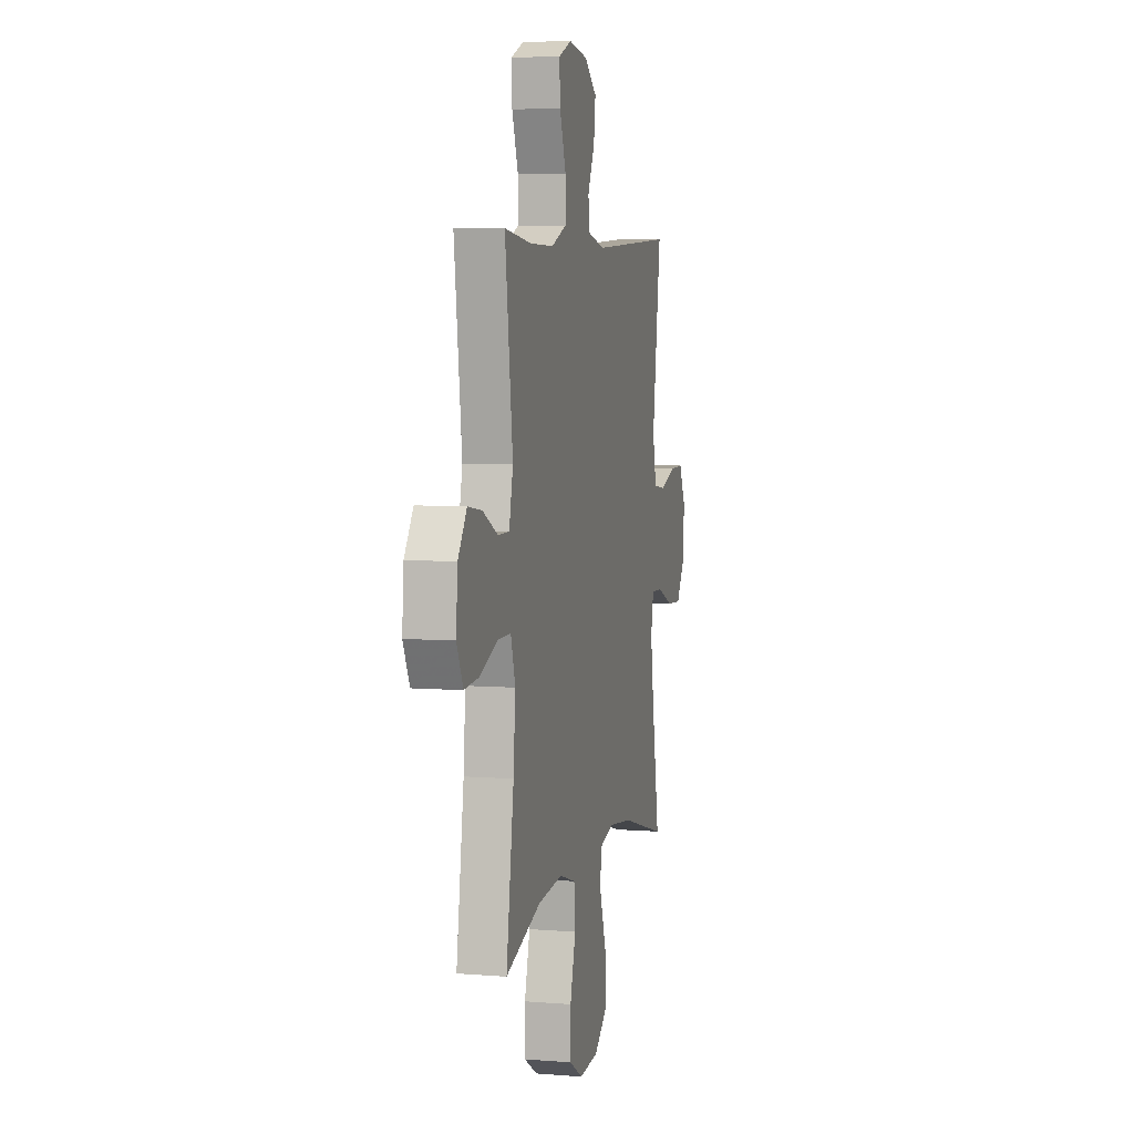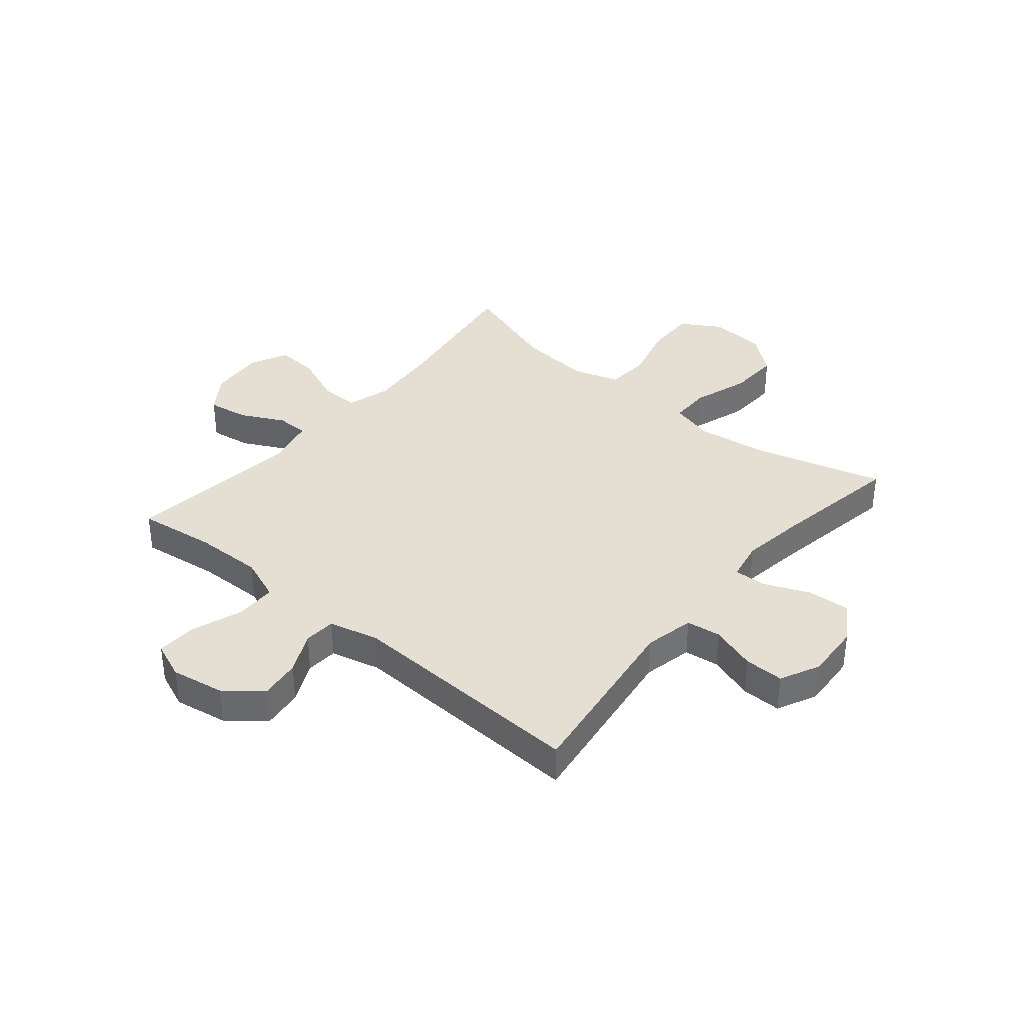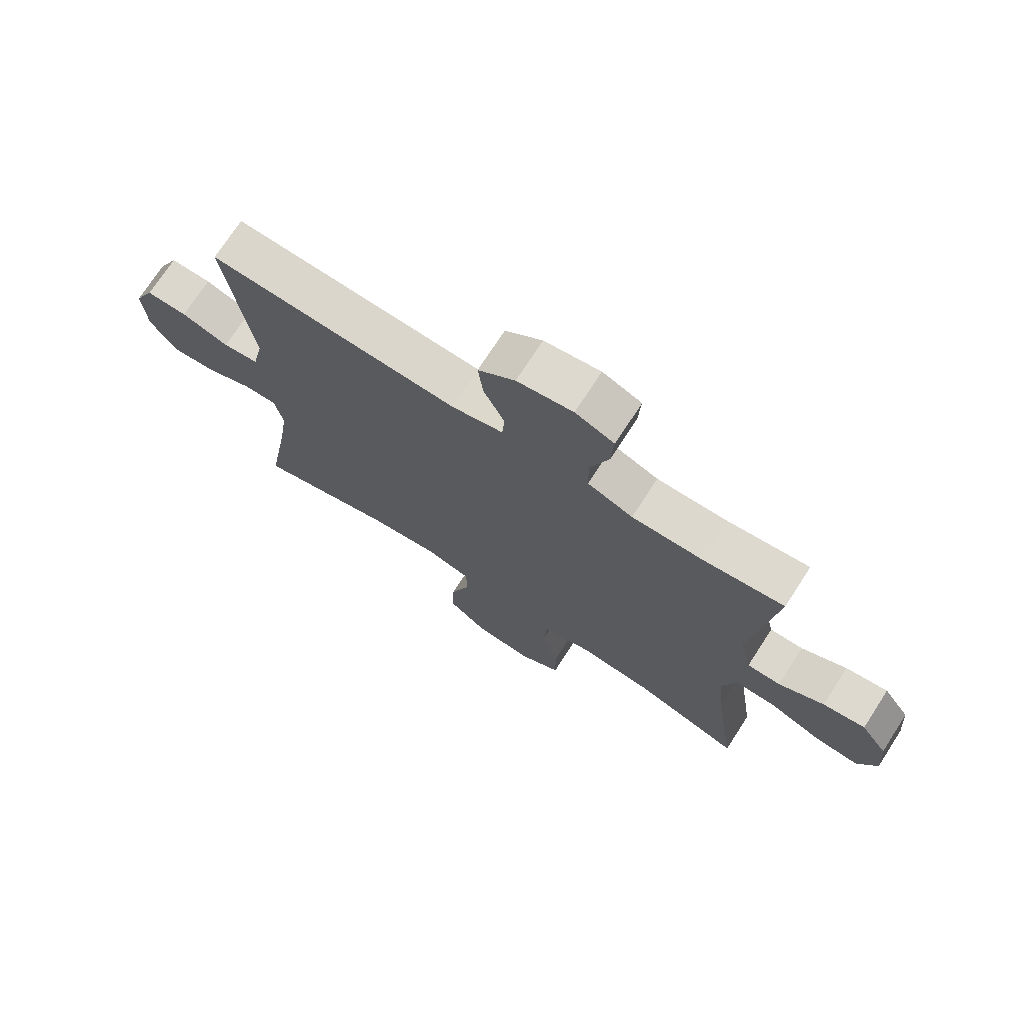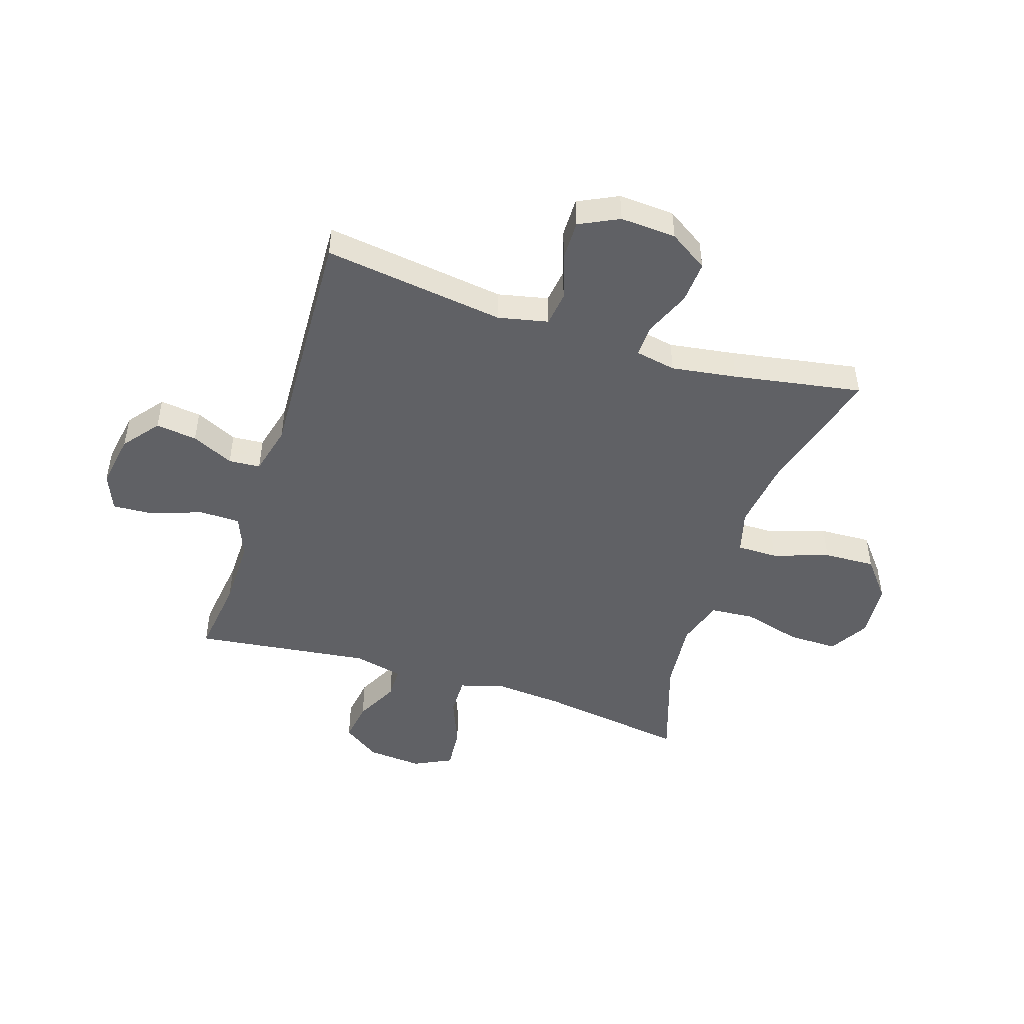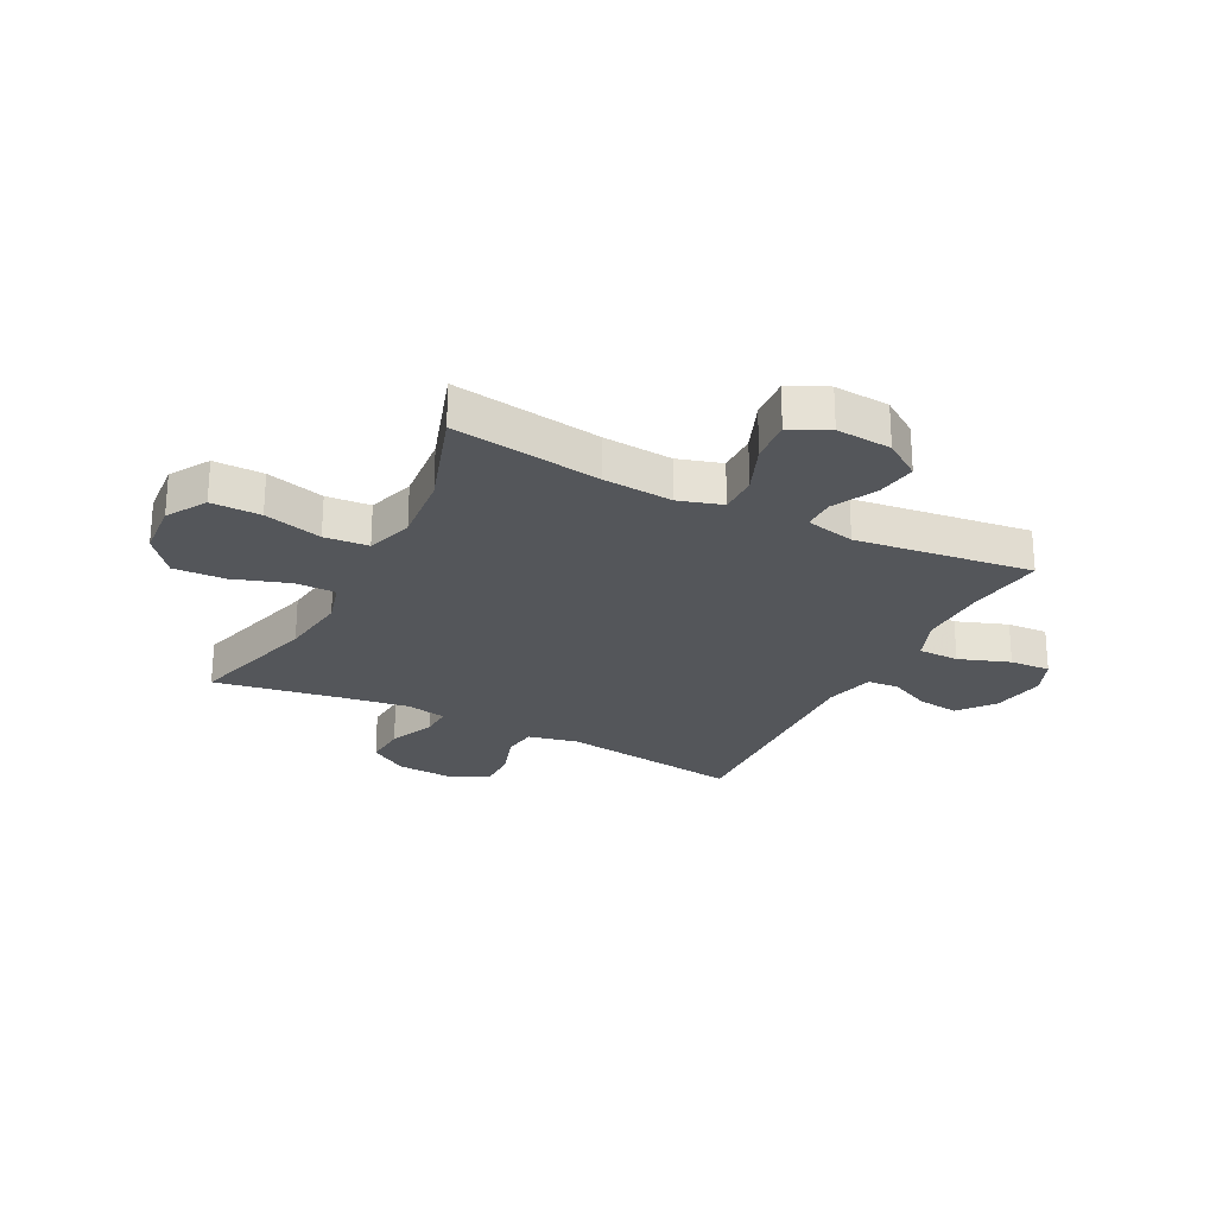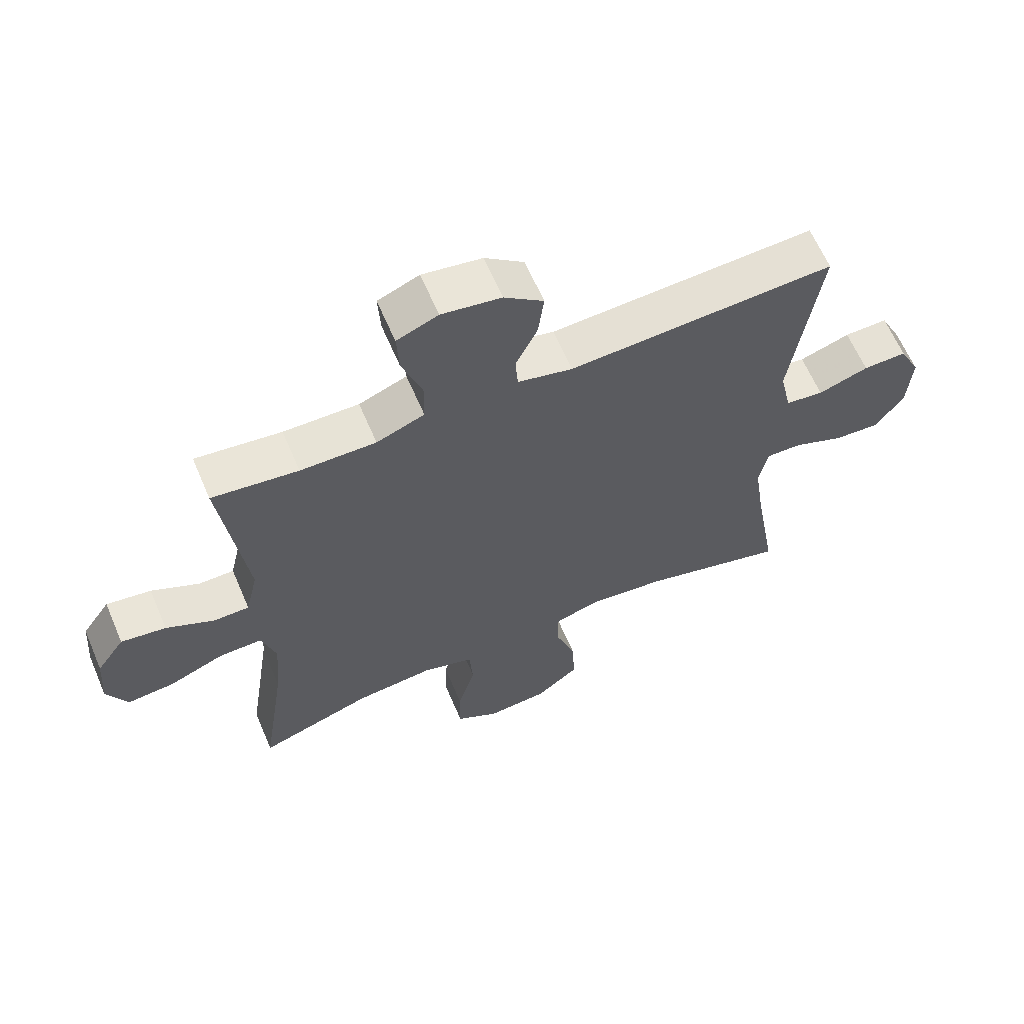
<metadata>
{"format":"obj","ext":"obj","renderer":"f3d","projection":"perspective","resolution":1024,"background":"white","views":[{"elev":6.0,"azim":-76.4,"up":"+Z"},{"elev":36.9,"azim":39.8,"up":"+Y"},{"elev":72.8,"azim":-147.1,"up":"+Z"},{"elev":-47.9,"azim":72.2,"up":"+Y"},{"elev":-25.2,"azim":-117.1,"up":"+Y"},{"elev":63.5,"azim":-23.2,"up":"+Z"}]}
</metadata>
<code>
v -0.5 0.07 -0.5
v -0.461 0.07 -0.237
v -0.451 0.07 -0.114
v -0.474 0.07 -0.037
v -0.543 0.07 -0.038
v -0.632 0.07 -0.074
v -0.707 0.07 -0.08
v -0.74 0.07 -0.013
v -0.732 0.07 0.085
v -0.687 0.07 0.15
v -0.615 0.07 0.139
v -0.538 0.07 0.1
v -0.481 0.07 0.1
v -0.461 0.07 0.188
v -0.5 0.07 0.5
v -0.362 0.07 0.482
v -0.241 0.07 0.48
v -0.164 0.07 0.51
v -0.163 0.07 0.583
v -0.195 0.07 0.673
v -0.199 0.07 0.745
v -0.133 0.07 0.772
v -0.038 0.07 0.756
v 0.025 0.07 0.706
v 0.016 0.07 0.633
v -0.019 0.07 0.559
v -0.015 0.07 0.503
v 0.073 0.07 0.481
v 0.5 0.07 0.5
v 0.456 0.07 0.179
v 0.475 0.07 0.091
v 0.536 0.07 0.083
v 0.617 0.07 0.11
v 0.687 0.07 0.111
v 0.721 0.07 0.041
v 0.715 0.07 -0.058
v 0.671 0.07 -0.126
v 0.596 0.07 -0.121
v 0.515 0.07 -0.087
v 0.458 0.07 -0.085
v 0.444 0.07 -0.157
v 0.461 0.07 -0.273
v 0.5 0.07 -0.5
v 0.266 0.07 -0.435
v 0.145 0.07 -0.419
v 0.068 0.07 -0.44
v 0.068 0.07 -0.512
v 0.101 0.07 -0.611
v 0.105 0.07 -0.702
v 0.037 0.07 -0.757
v -0.062 0.07 -0.765
v -0.132 0.07 -0.723
v -0.131 0.07 -0.635
v -0.103 0.07 -0.532
v -0.109 0.07 -0.454
v -0.192 0.07 -0.428
v -0.318 0.07 -0.44
v -0.5 0 -0.5
v -0.461 0 -0.237
v -0.451 0 -0.114
v -0.474 0 -0.037
v -0.543 0 -0.038
v -0.632 0 -0.074
v -0.707 0 -0.08
v -0.74 0 -0.013
v -0.732 0 0.085
v -0.687 0 0.15
v -0.615 0 0.139
v -0.538 0 0.1
v -0.481 0 0.1
v -0.461 0 0.188
v -0.5 0 0.5
v -0.362 0 0.482
v -0.241 0 0.48
v -0.164 0 0.51
v -0.163 0 0.583
v -0.195 0 0.673
v -0.199 0 0.745
v -0.133 0 0.772
v -0.038 0 0.756
v 0.025 0 0.706
v 0.016 0 0.633
v -0.019 0 0.559
v -0.015 0 0.503
v 0.073 0 0.481
v 0.5 0 0.5
v 0.456 0 0.179
v 0.475 0 0.091
v 0.536 0 0.083
v 0.617 0 0.11
v 0.687 0 0.111
v 0.721 0 0.041
v 0.715 0 -0.058
v 0.671 0 -0.126
v 0.596 0 -0.121
v 0.515 0 -0.087
v 0.458 0 -0.085
v 0.444 0 -0.157
v 0.461 0 -0.273
v 0.5 0 -0.5
v 0.266 0 -0.435
v 0.145 0 -0.419
v 0.068 0 -0.44
v 0.068 0 -0.512
v 0.101 0 -0.611
v 0.105 0 -0.702
v 0.037 0 -0.757
v -0.062 0 -0.765
v -0.132 0 -0.723
v -0.131 0 -0.635
v -0.103 0 -0.532
v -0.109 0 -0.454
v -0.192 0 -0.428
v -0.318 0 -0.44
f 51 52 53 54
f 51 54 55
f 50 51 55
f 47 48 49 50
f 46 47 50 55
f 45 46 55 56
f 42 43 44
f 41 42 44 45
f 40 41 45 56
f 36 37 38 39
f 36 39 40
f 35 36 40
f 32 33 34 35
f 31 32 35 40
f 30 31 40 56
f 28 29 30 56
f 23 24 25 26
f 23 26 27
f 22 23 27
f 19 20 21 22
f 18 19 22 27
f 17 18 27 28
f 14 15 16
f 13 14 16 17
f 9 10 11 12
f 9 12 13
f 8 9 13
f 5 6 7 8
f 4 5 8 13
f 3 4 13 17
f 57 1 2
f 17 28 56 57
f 2 3 17 57
f 111 110 109 108
f 112 111 108
f 112 108 107
f 107 106 105 104
f 112 107 104 103
f 113 112 103 102
f 101 100 99
f 102 101 99 98
f 113 102 98 97
f 96 95 94 93
f 97 96 93
f 97 93 92
f 92 91 90 89
f 97 92 89 88
f 113 97 88 87
f 113 87 86 85
f 83 82 81 80
f 84 83 80
f 84 80 79
f 79 78 77 76
f 84 79 76 75
f 85 84 75 74
f 73 72 71
f 74 73 71 70
f 69 68 67 66
f 70 69 66
f 70 66 65
f 65 64 63 62
f 70 65 62 61
f 74 70 61 60
f 59 58 114
f 114 113 85 74
f 114 74 60 59
f 1 58 59 2
f 2 59 60 3
f 3 60 61 4
f 4 61 62 5
f 5 62 63 6
f 6 63 64 7
f 7 64 65 8
f 8 65 66 9
f 9 66 67 10
f 10 67 68 11
f 11 68 69 12
f 12 69 70 13
f 13 70 71 14
f 14 71 72 15
f 15 72 73 16
f 16 73 74 17
f 17 74 75 18
f 18 75 76 19
f 19 76 77 20
f 20 77 78 21
f 21 78 79 22
f 22 79 80 23
f 23 80 81 24
f 24 81 82 25
f 25 82 83 26
f 26 83 84 27
f 27 84 85 28
f 28 85 86 29
f 29 86 87 30
f 30 87 88 31
f 31 88 89 32
f 32 89 90 33
f 33 90 91 34
f 34 91 92 35
f 35 92 93 36
f 36 93 94 37
f 37 94 95 38
f 38 95 96 39
f 39 96 97 40
f 40 97 98 41
f 41 98 99 42
f 42 99 100 43
f 43 100 101 44
f 44 101 102 45
f 45 102 103 46
f 46 103 104 47
f 47 104 105 48
f 48 105 106 49
f 49 106 107 50
f 50 107 108 51
f 51 108 109 52
f 52 109 110 53
f 53 110 111 54
f 54 111 112 55
f 55 112 113 56
f 56 113 114 57
f 57 114 58 1

</code>
